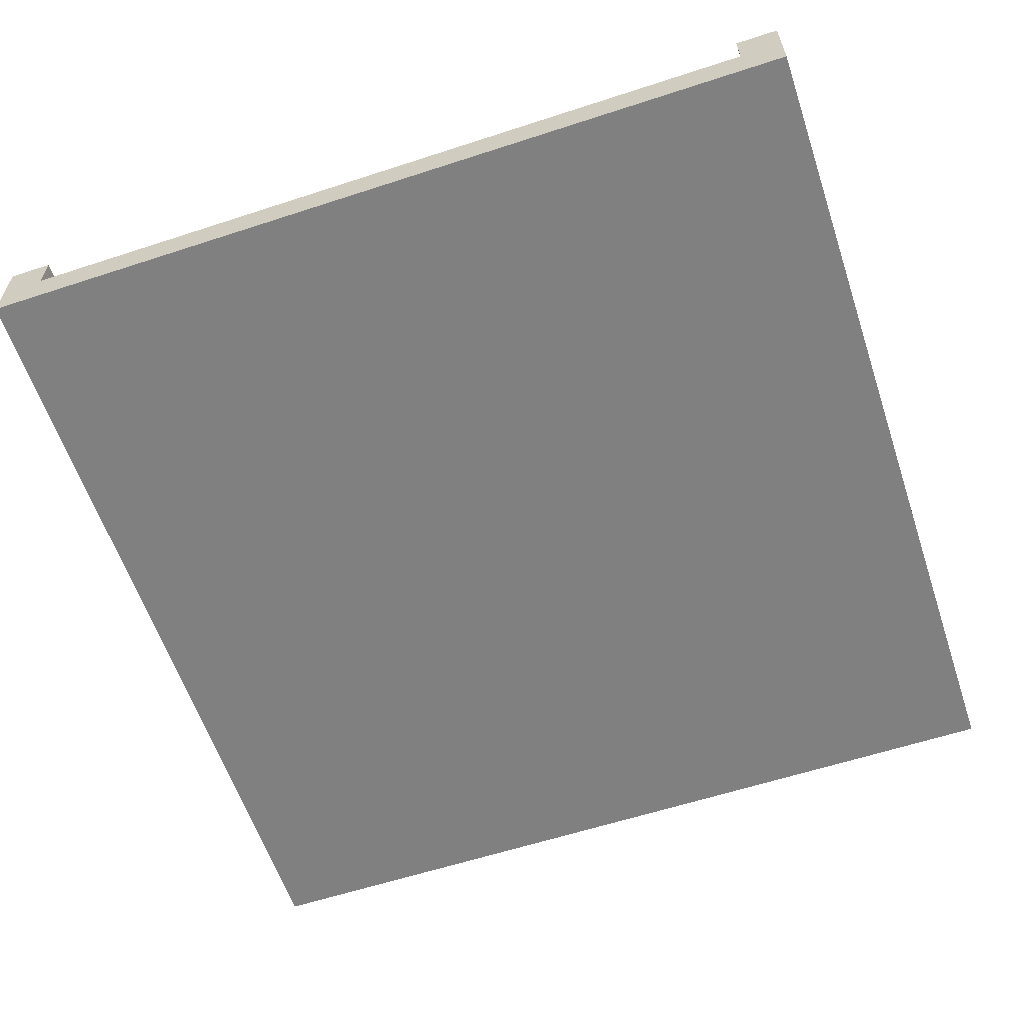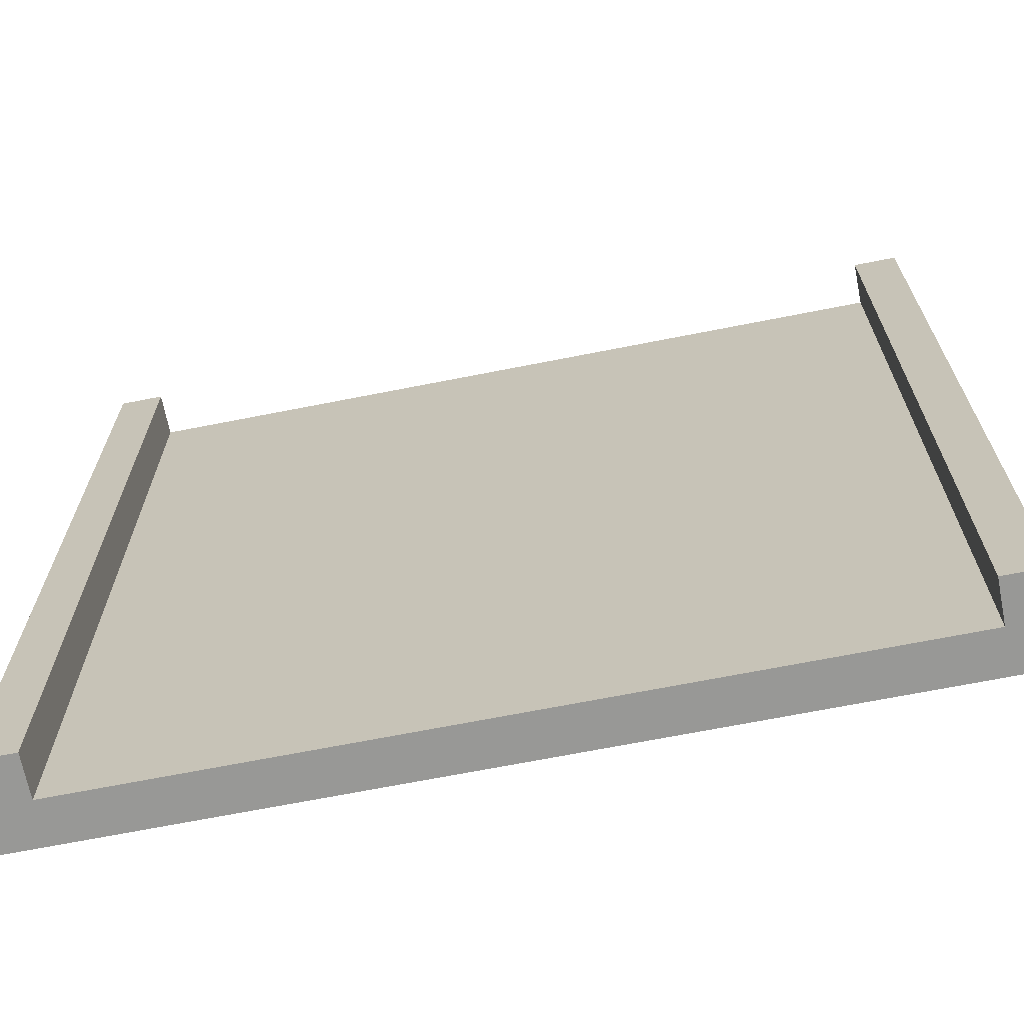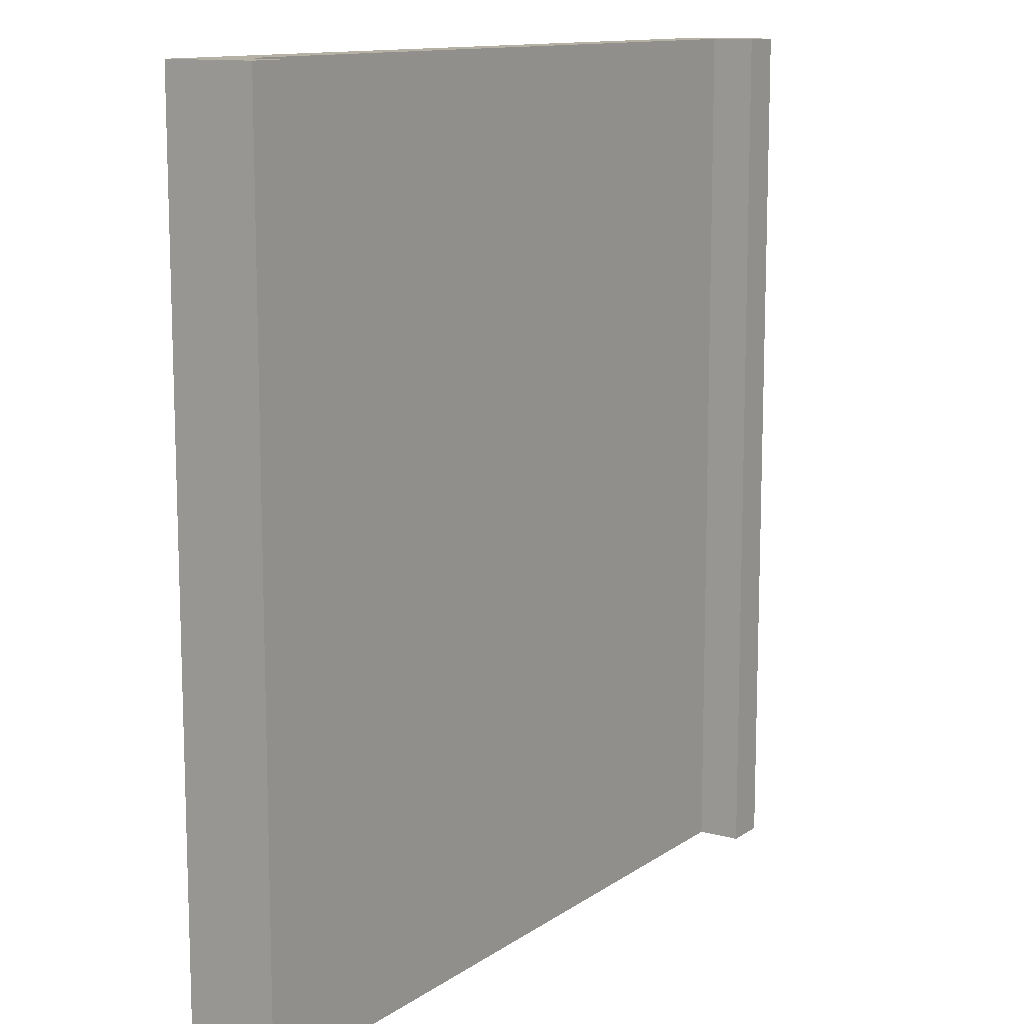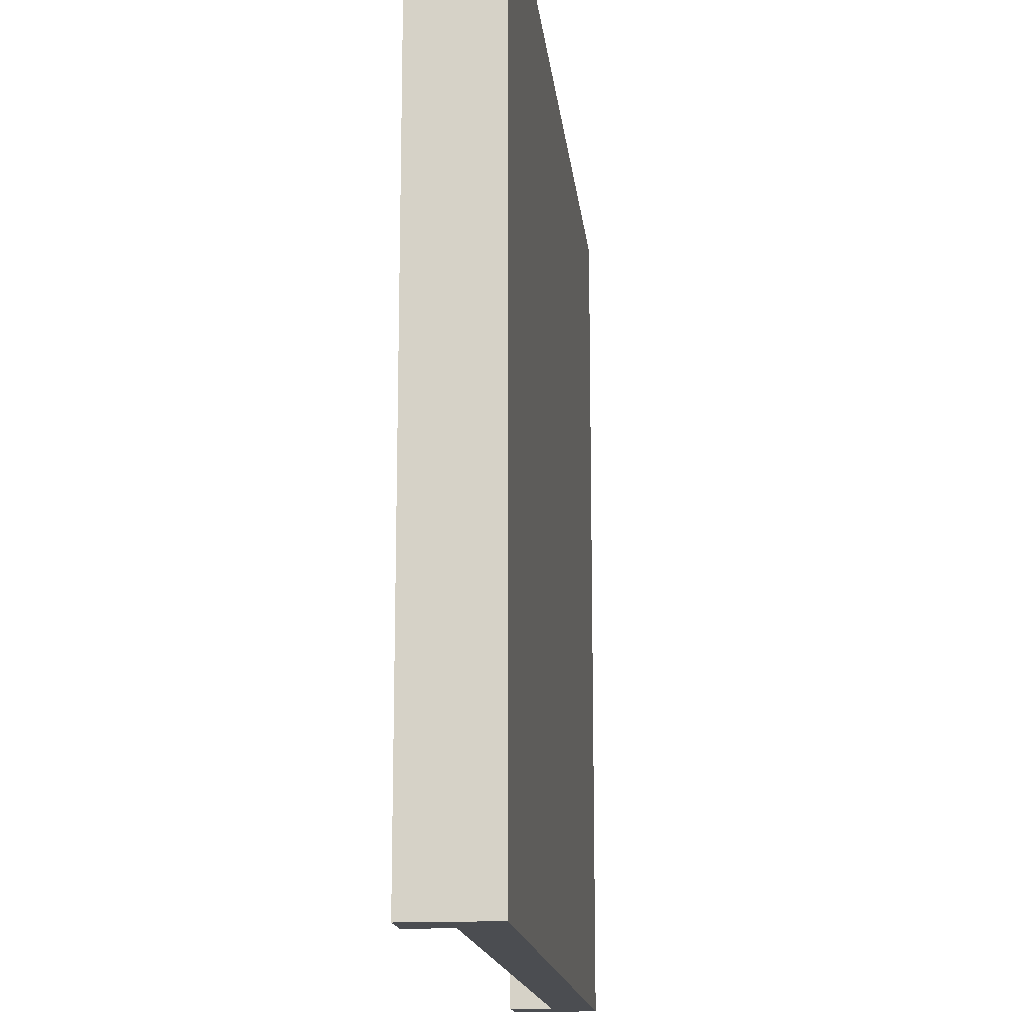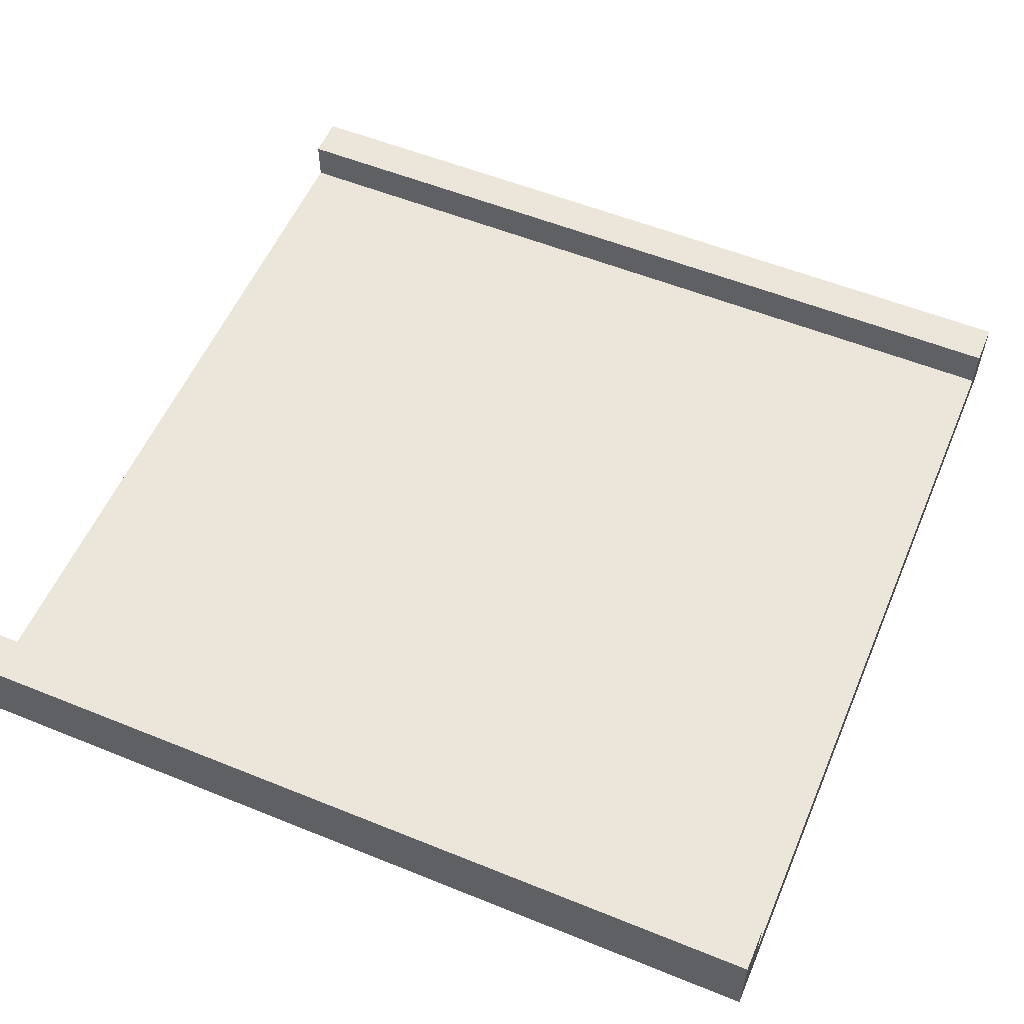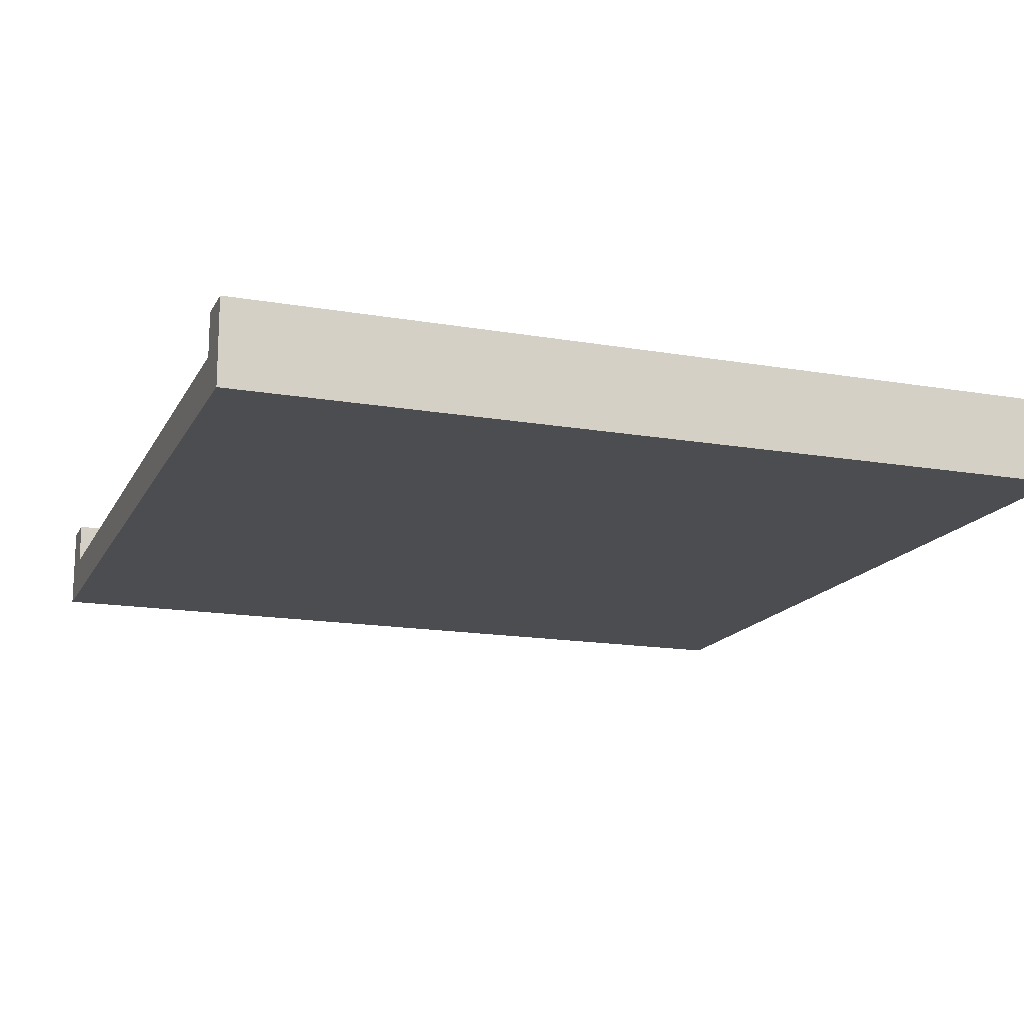
<metadata>
{"format":"obj","ext":"obj","renderer":"f3d","projection":"perspective","resolution":1024,"background":"white","views":[{"elev":-60.1,"azim":18.5,"up":"+Y"},{"elev":-68.4,"azim":-168.8,"up":"+Z"},{"elev":12.0,"azim":122.7,"up":"+Z"},{"elev":-15.6,"azim":-83.9,"up":"+Z"},{"elev":55.9,"azim":-67.0,"up":"+Y"},{"elev":-15.9,"azim":70.2,"up":"+Y"}]}
</metadata>
<code>
v -10 0 10
v -10 0 -10
v -10 1 10
v -10 1 -10
v -10 2 10
v -10 2 -10
v 9 1 10
v 9 1 -10
v 9 2 10
v 9 2 -10
v -9 1 10
v -9 1 -10
v -9 2 10
v -9 2 -10
v 10 0 10
v 10 0 -10
v 10 1 10
v 10 1 -10
v 10 2 10
v 10 2 -10
v -10 0 10
v -10 1 10
v -10 2 10
v -9 1 10
v -9 2 10
v -1 0 10
v -1 1 10
v 1 0 10
v 1 1 10
v 9 1 10
v 9 2 10
v 10 0 10
v 10 1 10
v 10 2 10
v -10 0 -10
v -10 1 -10
v -10 2 -10
v -9 1 -10
v -9 2 -10
v 9 1 -10
v 9 2 -10
v 10 0 -10
v 10 1 -10
v 10 2 -10
v -10 0 10
v -1 0 10
v 1 0 10
v 10 0 10
v -1 0 6
v 1 0 6
v -1 0 5
v 1 0 5
v -1 0 1
v 1 0 1
v -1 0 -0
v 1 0 -0
v -1 0 -4
v 1 0 -4
v -1 0 -5
v 1 0 -5
v -1 0 -9
v 1 0 -9
v -10 0 -10
v 10 0 -10
v -9 1 10
v -1 1 10
v 1 1 10
v 9 1 10
v -1 1 6
v 1 1 6
v -1 1 5
v 1 1 5
v -1 1 1
v 1 1 1
v -1 1 -0
v 1 1 -0
v -1 1 -4
v 1 1 -4
v -1 1 -5
v 1 1 -5
v -1 1 -9
v 1 1 -9
v -9 1 -10
v 9 1 -10
v -10 2 10
v -9 2 10
v 9 2 10
v 10 2 10
v -10 2 -10
v -9 2 -10
v 9 2 -10
v 10 2 -10
f 3 2 1
f 4 2 3
f 5 4 3
f 6 4 5
f 9 8 7
f 10 8 9
f 11 12 13
f 13 12 14
f 15 16 17
f 17 16 18
f 17 18 19
f 19 18 20
f 24 22 21
f 24 23 22
f 25 23 24
f 26 24 21
f 27 24 26
f 28 27 26
f 29 27 28
f 30 29 28
f 32 30 28
f 33 31 30
f 33 30 32
f 34 31 33
f 35 36 38
f 36 37 38
f 38 37 39
f 35 38 40
f 35 40 42
f 40 41 43
f 42 40 43
f 43 41 44
f 49 46 45
f 49 47 46
f 50 48 47
f 50 47 49
f 51 49 45
f 51 50 49
f 52 48 50
f 52 50 51
f 53 51 45
f 53 52 51
f 54 48 52
f 54 52 53
f 55 53 45
f 55 54 53
f 56 48 54
f 56 54 55
f 57 55 45
f 57 56 55
f 58 48 56
f 58 56 57
f 59 57 45
f 59 58 57
f 60 48 58
f 60 58 59
f 61 59 45
f 61 60 59
f 62 48 60
f 62 60 61
f 63 61 45
f 63 62 61
f 64 48 62
f 64 62 63
f 65 66 69
f 66 67 69
f 67 68 70
f 69 67 70
f 65 69 71
f 69 70 71
f 70 68 72
f 71 70 72
f 65 71 73
f 71 72 73
f 72 68 74
f 73 72 74
f 65 73 75
f 73 74 75
f 74 68 76
f 75 74 76
f 65 75 77
f 75 76 77
f 76 68 78
f 77 76 78
f 65 77 79
f 77 78 79
f 78 68 80
f 79 78 80
f 65 79 81
f 79 80 81
f 80 68 82
f 81 80 82
f 65 81 83
f 81 82 83
f 82 68 84
f 83 82 84
f 85 86 89
f 89 86 90
f 87 88 91
f 91 88 92

</code>
